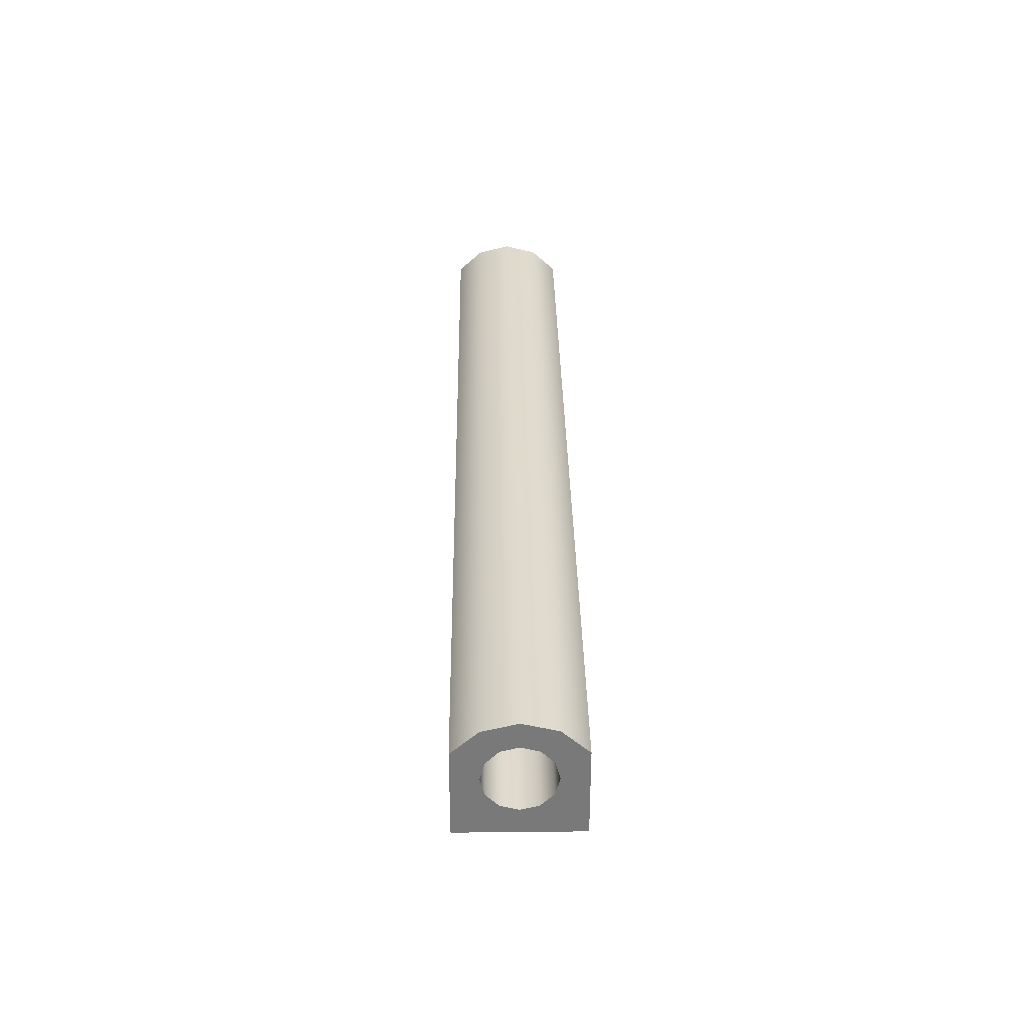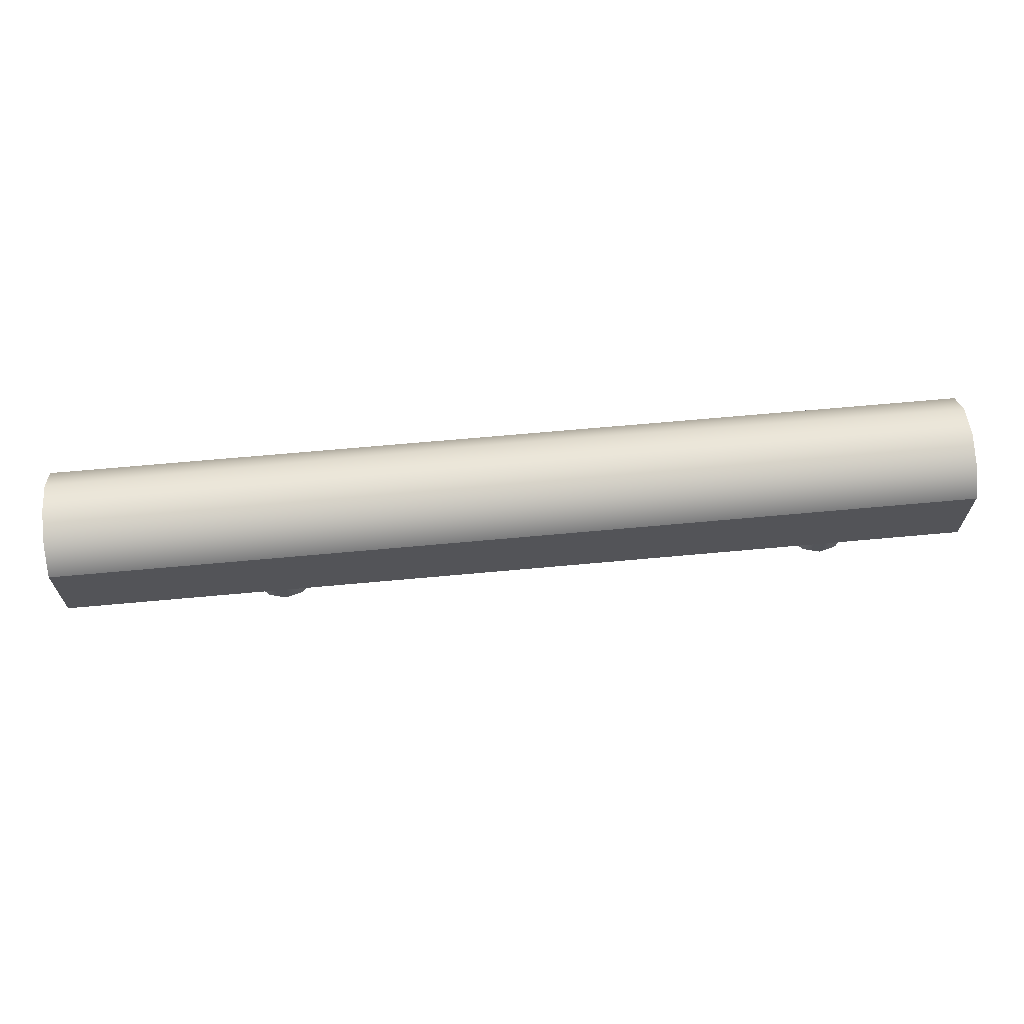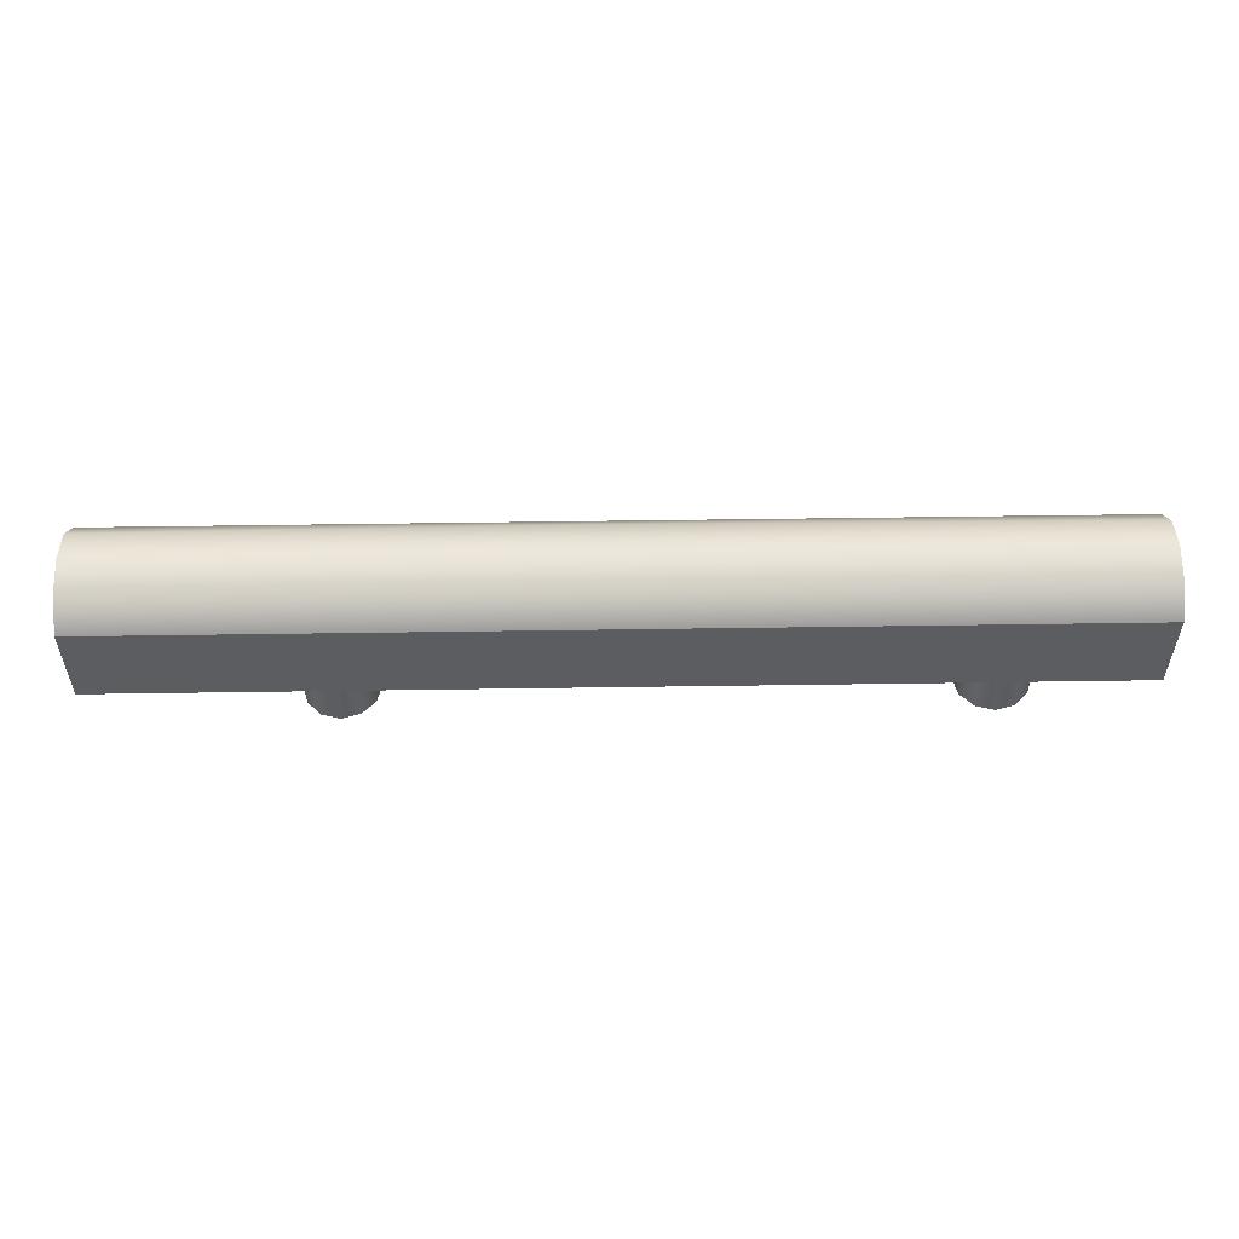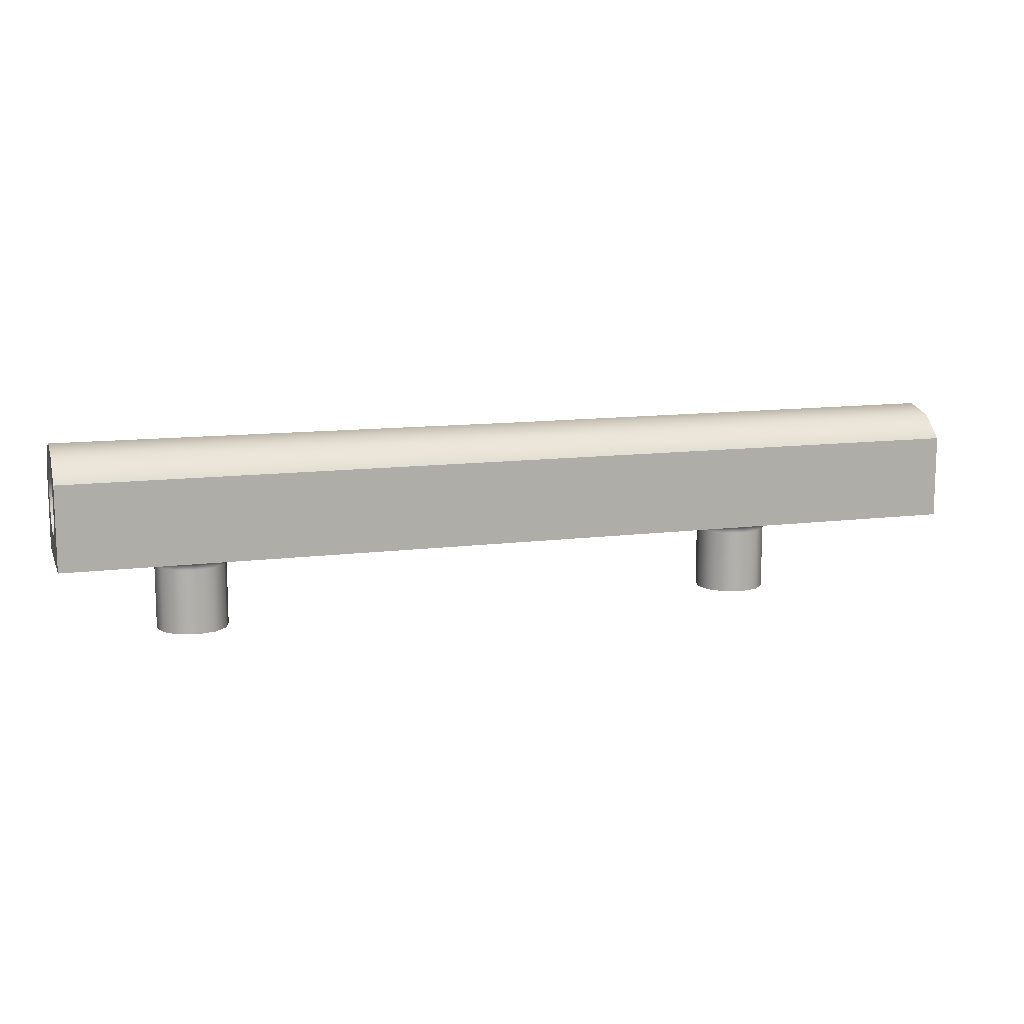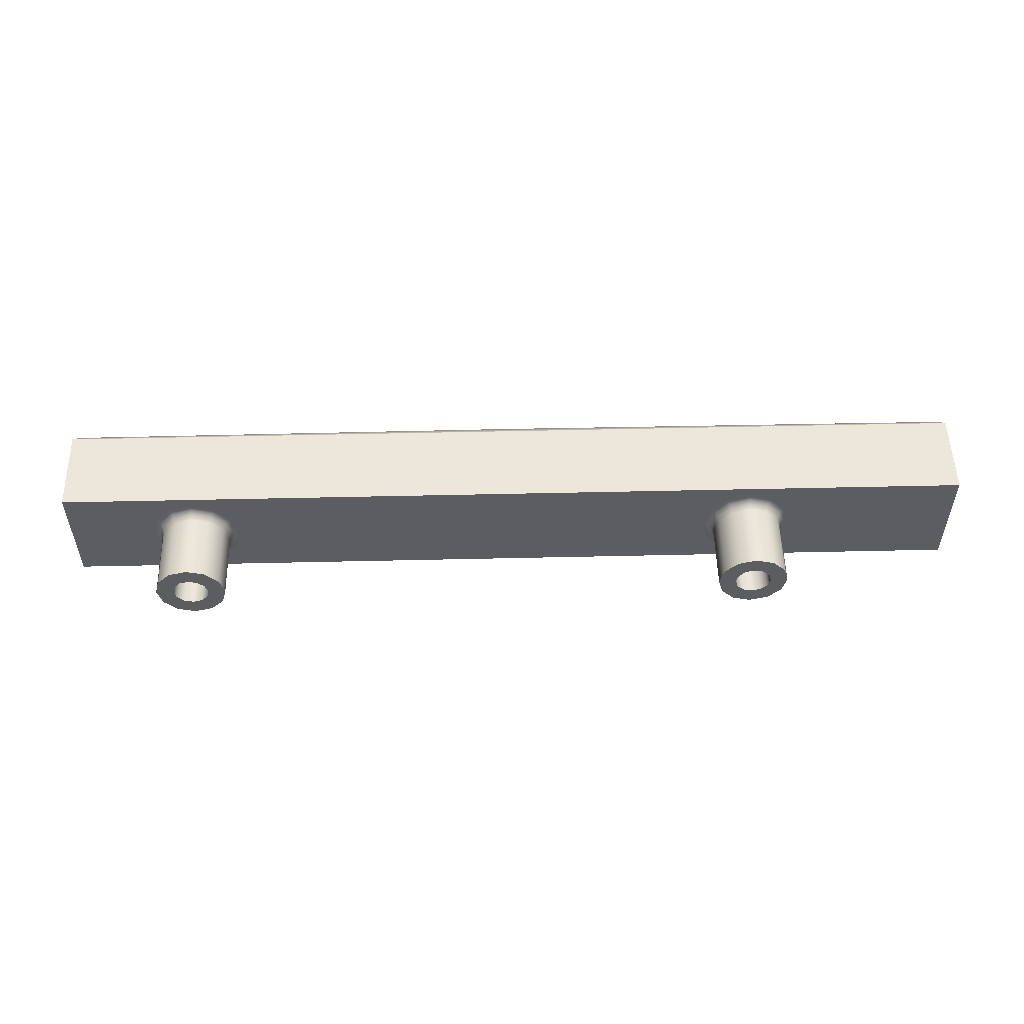
<metadata>
{"format":"obj","ext":"obj","renderer":"f3d","projection":"perspective","resolution":1024,"background":"white","views":[{"elev":32.3,"azim":-90.8,"up":"+Y"},{"elev":65.7,"azim":174.7,"up":"+Y"},{"elev":53.8,"azim":179.1,"up":"+Y"},{"elev":11.5,"azim":-17.4,"up":"+Y"},{"elev":53.0,"azim":-1.4,"up":"+Z"}]}
</metadata>
<code>
g Solid1
v 1.031 -0.173 -0
v 1.024 -0.173 -0.0245
v 1.006 -0.173 -0.04244
v 0.9816 -0.173 -0.049
v 0.9571 -0.173 -0.04244
v 0.9392 -0.173 -0.0245
v 0.9326 -0.173 0
v 0.9392 -0.173 0.0245
v 0.9571 -0.173 0.04244
v 0.9816 -0.173 0.049
v 1.006 -0.173 0.04244
v 1.024 -0.173 0.0245
v 1.046 -0.158 0
v 1.037 -0.158 0.032
v 1.014 -0.158 0.05543
v 0.9816 -0.158 0.064
v 0.9496 -0.158 0.05543
v 0.9262 -0.158 0.032
v 0.9176 -0.158 0
v 0.9262 -0.158 -0.032
v 0.9496 -0.158 -0.05543
v 0.9816 -0.158 -0.064
v 1.014 -0.158 -0.05543
v 1.037 -0.158 -0.032
v 0.9816 -0.1655 -0.05101
v 0.9816 -0.16 -0.0565
v 1.026 -0.1655 -0.0255
v 1.031 -0.16 -0.02825
v 1.038 -0.16 0
v 1.033 -0.1655 0
v 1.007 -0.1655 -0.04418
v 1.01 -0.16 -0.04893
v 0.9561 -0.1655 -0.04418
v 0.9534 -0.16 -0.04893
v 0.9374 -0.1655 -0.0255
v 0.9327 -0.16 -0.02825
v 0.9306 -0.1655 0
v 0.9251 -0.16 0
v 0.9374 -0.1655 0.0255
v 0.9327 -0.16 0.02825
v 0.9561 -0.1655 0.04418
v 0.9534 -0.16 0.04893
v 0.9816 -0.1655 0.05101
v 0.9816 -0.16 0.0565
v 1.007 -0.1655 0.04418
v 1.01 -0.16 0.04893
v 1.026 -0.1655 0.0255
v 1.031 -0.16 0.02825
v 0.244 -0.158 0
v 0.2354 -0.158 -0.032
v 0.212 -0.158 -0.05543
v 0.18 -0.158 -0.064
v 0.148 -0.158 -0.05543
v 0.1246 -0.158 -0.032
v 0.116 -0.158 0
v 0.1246 -0.158 0.032
v 0.148 -0.158 0.05543
v 0.18 -0.158 0.064
v 0.212 -0.158 0.05543
v 0.2354 -0.158 0.032
v 1.28 -0.158 -0.079
v 1.28 -0.158 0.079
v 0 -0.158 0.079
v 0 -0.158 -0.079
v 1.031 -0.262 0
v 1.024 -0.262 -0.0245
v 1.006 -0.262 -0.04244
v 0.9816 -0.262 -0.049
v 0.9571 -0.262 -0.04244
v 0.9392 -0.262 -0.0245
v 0.9326 -0.262 0
v 0.9392 -0.262 0.0245
v 0.9571 -0.262 0.04244
v 0.9816 -0.262 0.049
v 1.006 -0.262 0.04244
v 1.024 -0.262 0.0245
v 0.229 -0.173 -0
v 0.2224 -0.173 -0.0245
v 0.2045 -0.173 -0.04244
v 0.18 -0.173 -0.049
v 0.1555 -0.173 -0.04244
v 0.1376 -0.173 -0.0245
v 0.131 -0.173 0
v 0.1376 -0.173 0.0245
v 0.1555 -0.173 0.04244
v 0.18 -0.173 0.049
v 0.2045 -0.173 0.04244
v 0.2224 -0.173 0.0245
v 0.18 -0.1655 -0.05101
v 0.18 -0.16 -0.0565
v 0.2242 -0.1655 -0.0255
v 0.2289 -0.16 -0.02825
v 0.2365 -0.16 0
v 0.231 -0.1655 0
v 0.2055 -0.1655 -0.04418
v 0.2082 -0.16 -0.04893
v 0.1545 -0.1655 -0.04418
v 0.1517 -0.16 -0.04893
v 0.1358 -0.1655 -0.0255
v 0.1311 -0.16 -0.02825
v 0.129 -0.1655 0
v 0.1235 -0.16 0
v 0.1358 -0.1655 0.0255
v 0.1311 -0.16 0.02825
v 0.1545 -0.1655 0.04418
v 0.1517 -0.16 0.04893
v 0.18 -0.1655 0.05101
v 0.18 -0.16 0.0565
v 0.2055 -0.1655 0.04418
v 0.2082 -0.16 0.04893
v 0.2242 -0.1655 0.0255
v 0.2289 -0.16 0.02825
v 0.229 -0.262 0
v 0.2224 -0.262 -0.0245
v 0.2045 -0.262 -0.04244
v 0.18 -0.262 -0.049
v 0.1555 -0.262 -0.04244
v 0.1376 -0.262 -0.0245
v 0.131 -0.262 0
v 0.1376 -0.262 0.0245
v 0.1555 -0.262 0.04244
v 0.18 -0.262 0.049
v 0.2045 -0.262 0.04244
v 0.2224 -0.262 0.0245
v 0.205 -0.202 0
v 0.2017 -0.202 0.0125
v 0.1925 -0.202 0.02165
v 0.18 -0.202 0.025
v 0.1675 -0.202 0.02165
v 0.1583 -0.202 0.0125
v 0.155 -0.202 0
v 0.1583 -0.202 -0.0125
v 0.1675 -0.202 -0.02165
v 0.18 -0.202 -0.025
v 0.1925 -0.202 -0.02165
v 0.2017 -0.202 -0.0125
v 0.18 -0.187 0
v 0.205 -0.262 0
v 0.2017 -0.262 0.0125
v 0.1925 -0.262 0.02165
v 0.18 -0.262 0.025
v 0.1675 -0.262 0.02165
v 0.1583 -0.262 0.0125
v 0.155 -0.262 -0
v 0.1583 -0.262 -0.0125
v 0.1675 -0.262 -0.02165
v 0.18 -0.262 -0.025
v 0.1925 -0.262 -0.02165
v 0.2017 -0.262 -0.0125
v 1.007 -0.202 0
v 1.003 -0.202 0.0125
v 0.9941 -0.202 0.02165
v 0.9816 -0.202 0.025
v 0.9691 -0.202 0.02165
v 0.9599 -0.202 0.0125
v 0.9566 -0.202 0
v 0.9599 -0.202 -0.0125
v 0.9691 -0.202 -0.02165
v 0.9816 -0.202 -0.025
v 0.9941 -0.202 -0.02165
v 1.003 -0.202 -0.0125
v 0.9816 -0.187 0
v 1.007 -0.262 0
v 1.003 -0.262 0.0125
v 0.9941 -0.262 0.02165
v 0.9816 -0.262 0.025
v 0.9691 -0.262 0.02165
v 0.9599 -0.262 0.0125
v 0.9566 -0.262 -0
v 0.9599 -0.262 -0.0125
v 0.9691 -0.262 -0.02165
v 0.9816 -0.262 -0.025
v 0.9941 -0.262 -0.02165
v 1.003 -0.262 -0.0125
v 0 -0.04224 -0.079
v 0 -0.01122 -0.04479
v 0 -0 -0
v 0 -0.01122 0.04479
v 0 -0.04224 0.079
v 1.28 -0.04224 0.079
v 1.28 -0.01122 0.04479
v 1.28 -0 -0
v 1.28 -0.01122 -0.04479
v 1.28 -0.04224 -0.079
v 0.64 -0.009805 -0.04203
v 0.64 -0.000202 0.006195
v 0.64 -0.016 0.05276
v 0 -0.079 0.0455
v 0 -0.1017 0.0394
v 0 -0.1184 0.02275
v 0 -0.1245 -0
v 0 -0.1184 -0.02275
v 0 -0.1017 -0.0394
v 0 -0.079 -0.0455
v 0 -0.05625 -0.0394
v 0 -0.0396 -0.02275
v 0 -0.0335 -0
v 0 -0.0396 0.02275
v 0 -0.05625 0.0394
v 0.18 -0.079 -0.0545
v 0.18 -0.05175 -0.0472
v 0.18 -0.0318 -0.02725
v 0.18 -0.0245 -0
v 0.18 -0.0318 0.02725
v 0.18 -0.05175 0.0472
v 0.18 -0.079 0.0545
v 0.18 -0.1062 0.0472
v 0.18 -0.1262 0.02725
v 0.18 -0.1335 0
v 0.18 -0.1262 -0.02725
v 0.18 -0.1062 -0.0472
v 0.18 -0.079 0.0455
v 0.18 -0.05625 0.0394
v 0.18 -0.0396 0.02275
v 0.18 -0.0335 -0
v 0.18 -0.0396 -0.02275
v 0.18 -0.05625 -0.0394
v 0.18 -0.079 -0.0455
v 0.18 -0.1017 -0.0394
v 0.18 -0.1184 -0.02275
v 0.18 -0.1245 -0
v 0.18 -0.1184 0.02275
v 0.18 -0.1017 0.0394
v 1.28 -0.079 -0.0545
v 1.28 -0.05175 -0.0472
v 1.28 -0.0318 -0.02725
v 1.28 -0.0245 0
v 1.28 -0.0318 0.02725
v 1.28 -0.05175 0.0472
v 1.28 -0.079 0.0545
v 1.28 -0.1062 0.0472
v 1.28 -0.1262 0.02725
v 1.28 -0.1335 -0
v 1.28 -0.1262 -0.02725
v 1.28 -0.1062 -0.0472
v 0.73 -0.079 0.0545
v 0.73 -0.05175 -0.0472
v 0.73 -0.079 -0.0545
v 0.73 -0.0318 -0.02725
v 0.73 -0.0245 -0
v 0.73 -0.0318 0.02725
v 0.73 -0.05175 0.0472
v 0.73 -0.1062 0.0472
v 0.73 -0.1262 0.02725
v 0.73 -0.1335 -0
v 0.73 -0.1262 -0.02725
v 0.73 -0.1062 -0.0472
f 2 27 1
f 1 27 30
f 1 30 12
f 12 30 47
f 12 47 11
f 11 47 45
f 11 45 10
f 10 45 43
f 10 43 9
f 9 43 41
f 9 41 8
f 8 41 39
f 8 39 7
f 7 39 37
f 7 37 6
f 6 37 35
f 6 35 5
f 5 35 33
f 5 33 4
f 4 33 25
f 4 25 3
f 3 25 31
f 3 31 2
f 2 31 27
f 14 48 13
f 13 48 29
f 13 29 24
f 24 29 28
f 24 28 23
f 23 28 32
f 23 32 22
f 22 32 26
f 22 26 21
f 21 26 34
f 21 34 20
f 20 34 36
f 20 36 19
f 19 36 38
f 19 38 18
f 18 38 40
f 18 40 17
f 17 40 42
f 17 42 16
f 16 42 44
f 16 44 15
f 15 44 46
f 15 46 14
f 14 46 48
f 25 26 31
f 31 26 32
f 31 32 27
f 27 32 28
f 27 28 30
f 30 28 29
f 30 29 47
f 47 29 48
f 47 48 45
f 45 48 46
f 45 46 43
f 43 46 44
f 43 44 41
f 41 44 42
f 41 42 39
f 39 42 40
f 39 40 37
f 37 40 38
f 37 38 35
f 35 38 36
f 35 36 33
f 33 36 34
f 33 34 25
f 25 34 26
f 50 20 49
f 49 20 19
f 49 19 60
f 60 19 18
f 60 18 59
f 59 18 17
f 59 17 58
f 58 17 16
f 58 16 63
f 63 16 62
f 62 16 15
f 62 15 14
f 20 50 21
f 21 50 51
f 21 51 22
f 22 51 52
f 22 52 64
f 64 52 53
f 64 53 54
f 54 55 64
f 64 55 63
f 63 55 56
f 63 56 57
f 57 58 63
f 62 13 61
f 61 13 24
f 61 24 23
f 64 61 22
f 22 61 23
f 14 13 62
f 66 2 65
f 65 2 1
f 65 1 76
f 76 1 12
f 76 12 75
f 75 12 11
f 75 11 74
f 74 11 10
f 74 10 73
f 73 10 9
f 73 9 72
f 72 9 8
f 72 8 71
f 71 8 7
f 71 7 70
f 70 7 6
f 70 6 69
f 69 6 5
f 69 5 68
f 68 5 4
f 68 4 67
f 67 4 3
f 67 3 66
f 66 3 2
f 78 91 77
f 77 91 94
f 77 94 88
f 88 94 111
f 88 111 87
f 87 111 109
f 87 109 86
f 86 109 107
f 86 107 85
f 85 107 105
f 85 105 84
f 84 105 103
f 84 103 83
f 83 103 101
f 83 101 82
f 82 101 99
f 82 99 81
f 81 99 97
f 81 97 80
f 80 97 89
f 80 89 79
f 79 89 95
f 79 95 78
f 78 95 91
f 60 112 49
f 49 112 93
f 49 93 50
f 50 93 92
f 50 92 51
f 51 92 96
f 51 96 52
f 52 96 90
f 52 90 53
f 53 90 98
f 53 98 54
f 54 98 100
f 54 100 55
f 55 100 102
f 55 102 56
f 56 102 104
f 56 104 57
f 57 104 106
f 57 106 58
f 58 106 108
f 58 108 59
f 59 108 110
f 59 110 60
f 60 110 112
f 89 90 95
f 95 90 96
f 95 96 91
f 91 96 92
f 91 92 94
f 94 92 93
f 94 93 111
f 111 93 112
f 111 112 109
f 109 112 110
f 109 110 107
f 107 110 108
f 107 108 105
f 105 108 106
f 105 106 103
f 103 106 104
f 103 104 101
f 101 104 102
f 101 102 99
f 99 102 100
f 99 100 97
f 97 100 98
f 97 98 89
f 89 98 90
f 114 78 113
f 113 78 77
f 113 77 124
f 124 77 88
f 124 88 123
f 123 88 87
f 123 87 122
f 122 87 86
f 122 86 121
f 121 86 85
f 121 85 120
f 120 85 84
f 120 84 119
f 119 84 83
f 119 83 118
f 118 83 82
f 118 82 117
f 117 82 81
f 117 81 116
f 116 81 80
f 116 80 115
f 115 80 79
f 115 79 114
f 114 79 78
f 126 137 125
f 128 137 127
f 130 137 129
f 132 137 131
f 134 137 133
f 136 137 135
f 131 137 130
f 127 137 126
f 135 137 134
f 129 137 128
f 125 137 136
f 133 137 132
f 139 126 138
f 138 126 125
f 138 125 149
f 149 125 136
f 149 136 148
f 148 136 135
f 148 135 147
f 147 135 134
f 147 134 146
f 146 134 133
f 146 133 145
f 145 133 132
f 145 132 144
f 144 132 131
f 144 131 143
f 143 131 130
f 143 130 142
f 142 130 129
f 142 129 141
f 141 129 128
f 141 128 140
f 140 128 127
f 140 127 139
f 139 127 126
f 151 162 150
f 153 162 152
f 155 162 154
f 157 162 156
f 159 162 158
f 161 162 160
f 156 162 155
f 152 162 151
f 160 162 159
f 154 162 153
f 150 162 161
f 158 162 157
f 164 151 163
f 163 151 150
f 163 150 174
f 174 150 161
f 174 161 173
f 173 161 160
f 173 160 172
f 172 160 159
f 172 159 171
f 171 159 158
f 171 158 170
f 170 158 157
f 170 157 169
f 169 157 156
f 169 156 168
f 168 156 155
f 168 155 167
f 167 155 154
f 167 154 166
f 166 154 153
f 166 153 165
f 165 153 152
f 165 152 164
f 164 152 151
f 149 114 138
f 138 114 113
f 138 113 124
f 114 149 115
f 115 149 148
f 115 148 116
f 116 148 147
f 116 147 117
f 117 147 146
f 117 146 145
f 117 145 118
f 118 145 144
f 118 144 119
f 119 144 120
f 120 144 143
f 120 143 121
f 121 143 142
f 121 142 122
f 122 142 141
f 122 141 140
f 122 140 123
f 123 140 139
f 123 139 124
f 124 139 138
f 174 66 163
f 163 66 65
f 163 65 76
f 66 174 67
f 67 174 173
f 67 173 68
f 68 173 172
f 68 172 69
f 69 172 171
f 69 171 170
f 69 170 70
f 70 170 169
f 70 169 71
f 71 169 72
f 72 169 168
f 72 168 73
f 73 168 167
f 73 167 74
f 74 167 166
f 74 166 165
f 74 165 75
f 75 165 164
f 75 164 76
f 76 164 163
f 176 185 175
f 175 185 183
f 175 183 184
f 176 177 185
f 185 177 186
f 185 186 182
f 182 186 181
f 181 186 187
f 181 187 180
f 180 187 179
f 179 187 178
f 178 187 186
f 178 186 177
f 182 183 185
f 189 63 188
f 188 63 179
f 188 179 199
f 199 179 178
f 199 178 198
f 198 178 177
f 198 177 197
f 197 177 196
f 196 177 176
f 196 176 195
f 195 176 175
f 195 175 194
f 194 175 64
f 194 64 193
f 193 64 192
f 192 64 191
f 191 64 63
f 191 63 190
f 190 63 189
f 201 217 200
f 200 217 218
f 200 218 211
f 211 218 219
f 211 219 220
f 217 201 216
f 216 201 202
f 216 202 215
f 215 202 203
f 215 203 204
f 215 204 214
f 214 204 205
f 214 205 213
f 213 205 206
f 213 206 212
f 212 206 223
f 223 206 207
f 223 207 222
f 222 207 208
f 222 208 221
f 221 208 209
f 221 209 210
f 221 210 220
f 220 210 211
f 225 237 224
f 224 237 238
f 224 238 235
f 235 238 247
f 235 247 234
f 234 247 246
f 234 246 233
f 233 246 245
f 233 245 232
f 232 245 244
f 232 244 231
f 231 244 243
f 231 243 230
f 230 243 236
f 230 236 229
f 229 236 242
f 229 242 228
f 228 242 241
f 228 241 227
f 227 241 240
f 227 240 226
f 226 240 239
f 226 239 225
f 225 239 237
f 211 247 200
f 200 247 238
f 200 238 201
f 201 238 237
f 201 237 202
f 202 237 239
f 202 239 203
f 203 239 240
f 203 240 204
f 204 240 241
f 204 241 205
f 205 241 242
f 205 242 206
f 206 242 236
f 206 236 207
f 207 236 243
f 207 243 208
f 208 243 244
f 208 244 209
f 209 244 245
f 209 245 210
f 210 245 246
f 210 246 211
f 211 246 247
f 199 213 188
f 188 213 212
f 188 212 189
f 189 212 223
f 189 223 190
f 190 223 222
f 190 222 191
f 191 222 221
f 191 221 192
f 192 221 220
f 192 220 193
f 193 220 219
f 193 219 194
f 194 219 218
f 194 218 195
f 195 218 217
f 195 217 196
f 196 217 216
f 196 216 197
f 197 216 215
f 197 215 198
f 198 215 214
f 198 214 199
f 199 214 213
f 175 184 64
f 64 184 61
f 183 225 184
f 184 225 224
f 184 224 61
f 61 224 235
f 61 235 234
f 225 183 226
f 226 183 182
f 226 182 227
f 227 182 228
f 228 182 181
f 228 181 229
f 229 181 180
f 229 180 230
f 230 180 62
f 230 62 231
f 231 62 232
f 232 62 233
f 233 62 61
f 233 61 234
f 180 179 62
f 62 179 63

</code>
